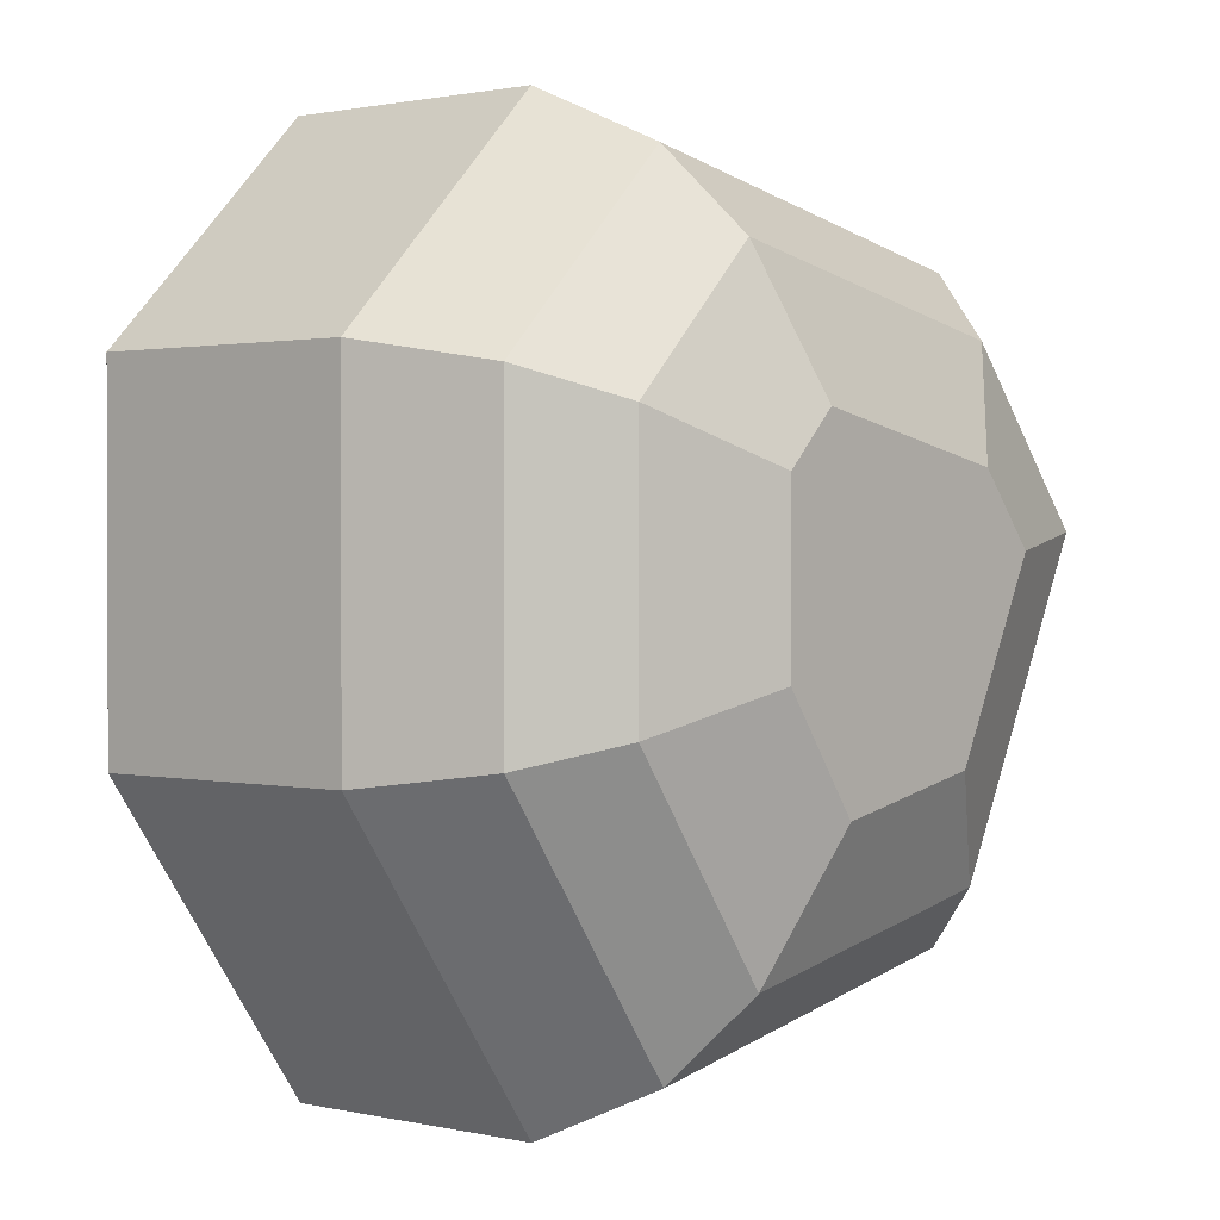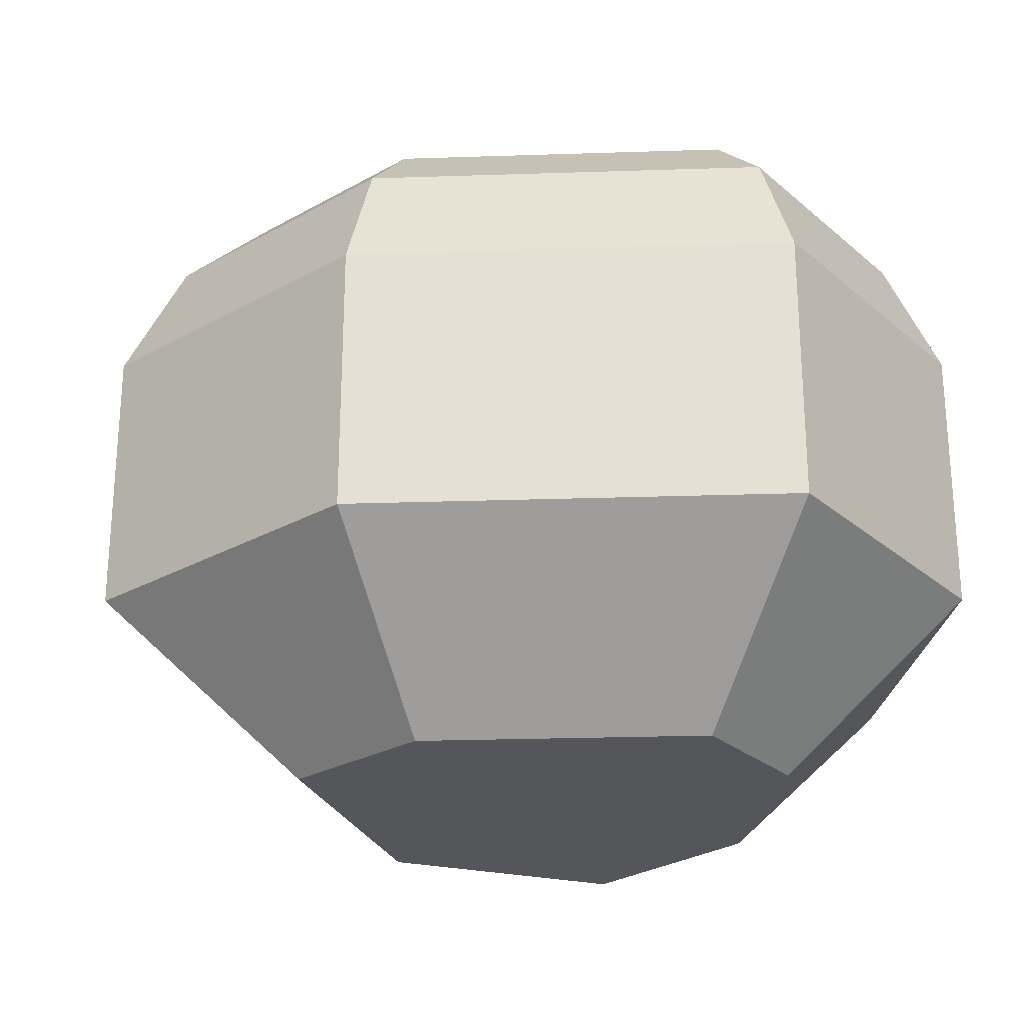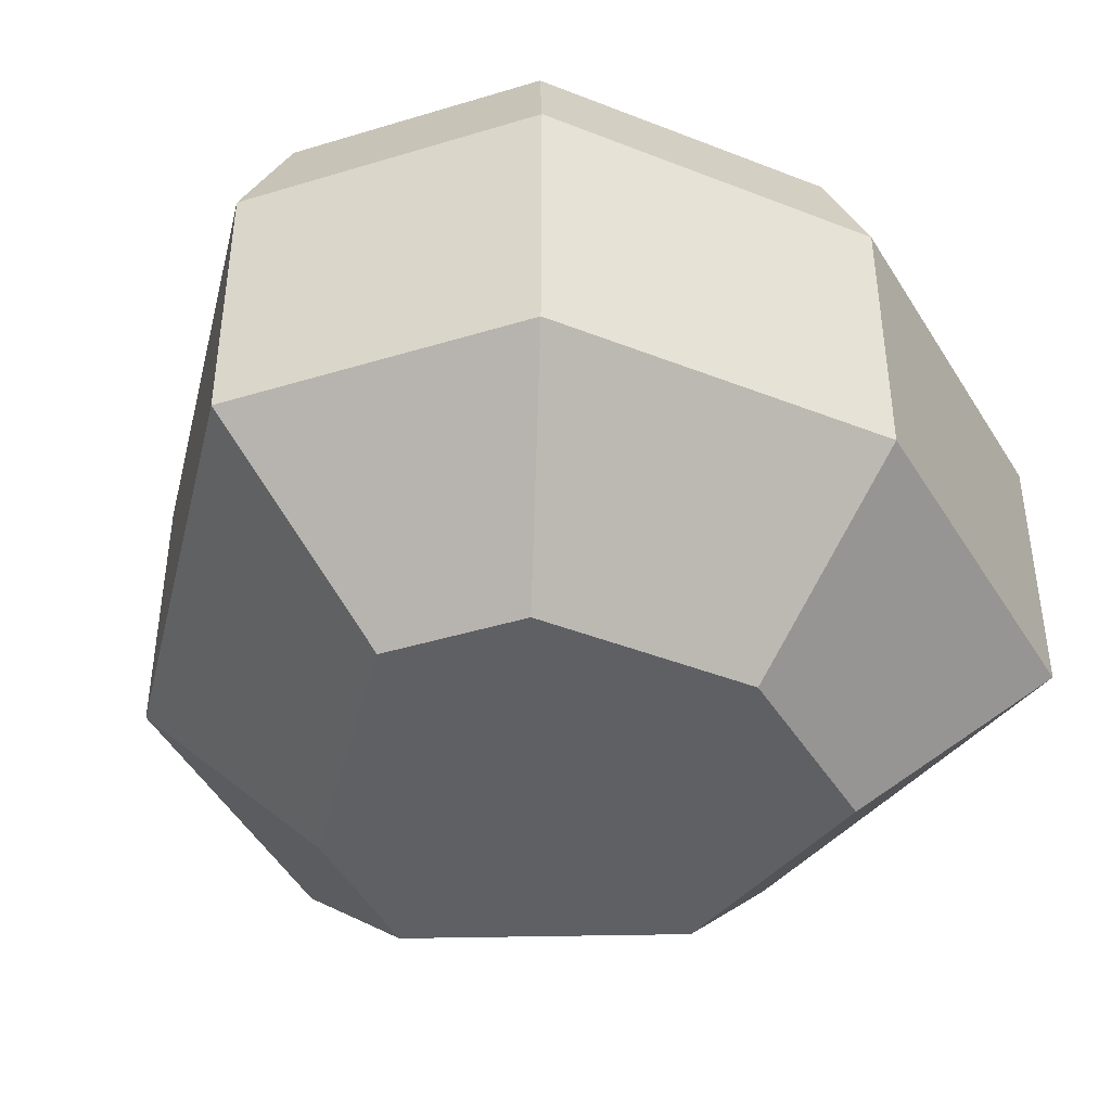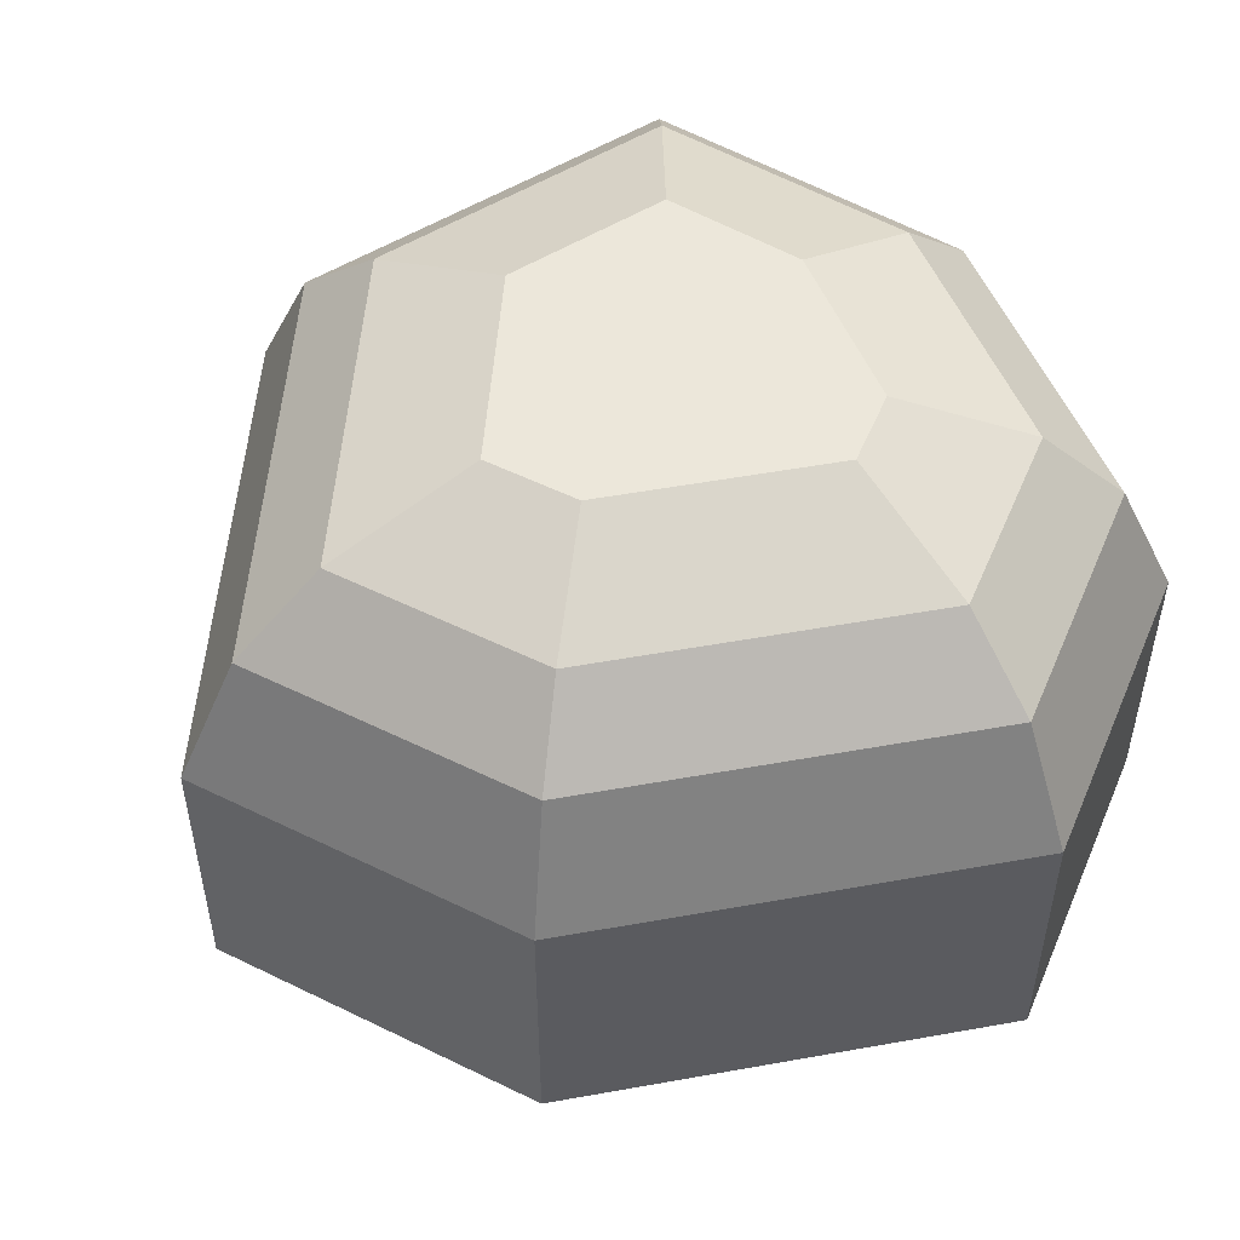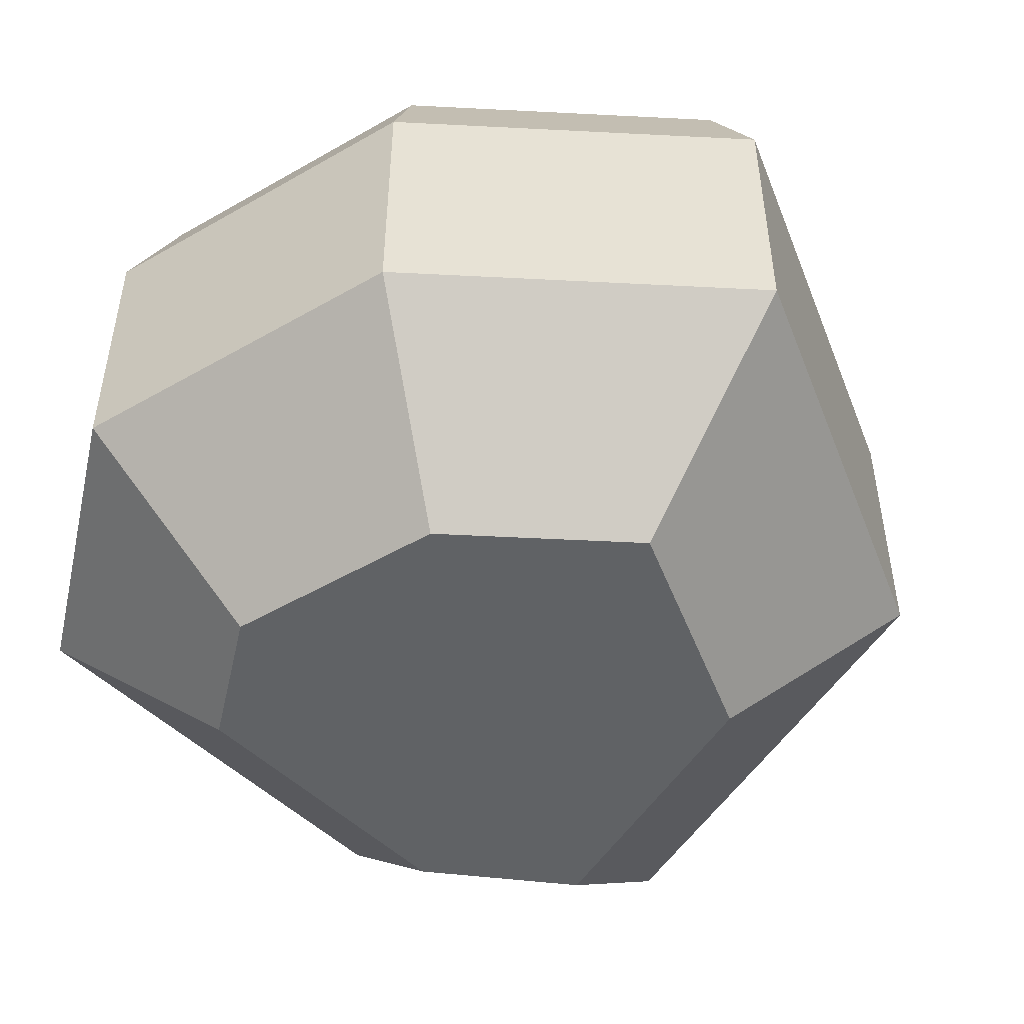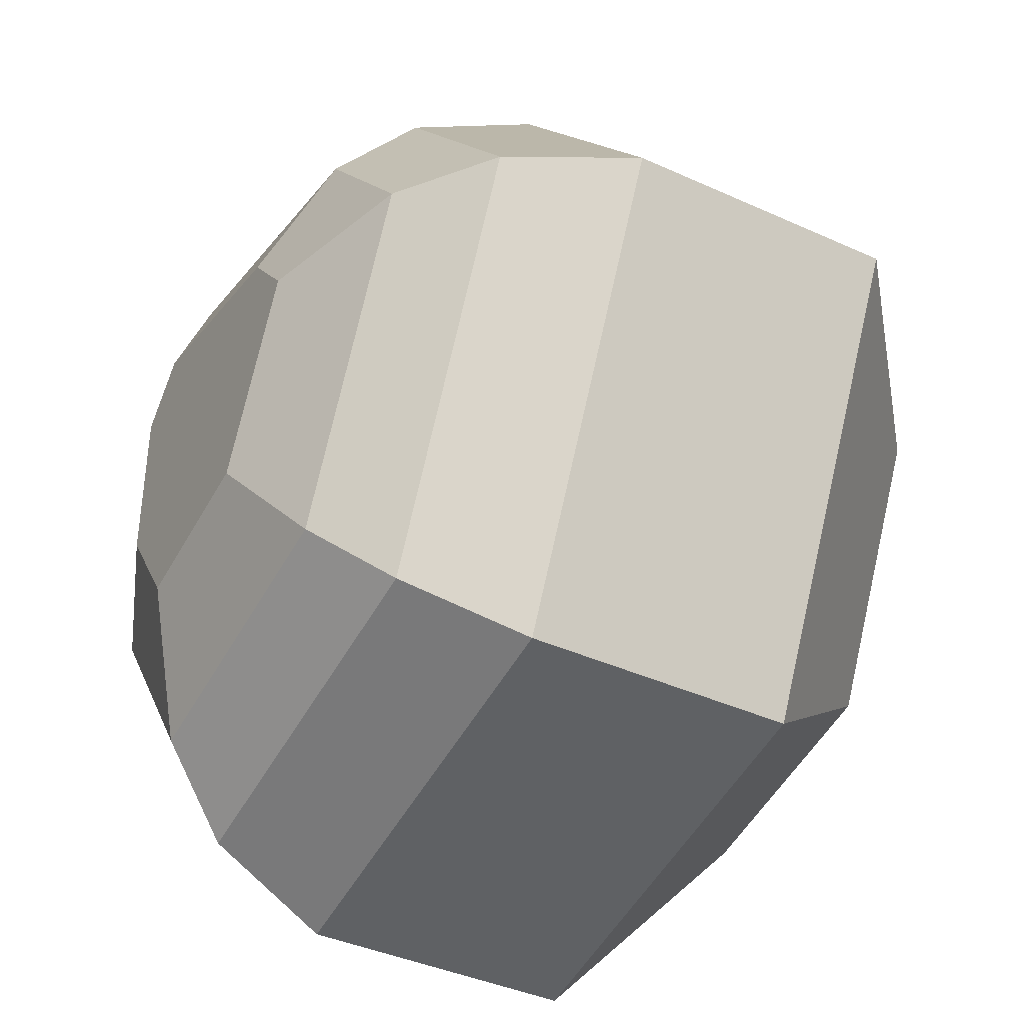
<metadata>
{"format":"obj","ext":"obj","renderer":"f3d","projection":"perspective","resolution":1024,"background":"white","views":[{"elev":1.2,"azim":130.7,"up":"+Z"},{"elev":-25.9,"azim":-8.3,"up":"+Y"},{"elev":-42.8,"azim":64.9,"up":"+Y"},{"elev":52.6,"azim":-22.3,"up":"+Y"},{"elev":-50.5,"azim":122.3,"up":"+Y"},{"elev":-39.7,"azim":-119.5,"up":"+Z"}]}
</metadata>
<code>
o object1
g object1
v -0.1723 -0.1879 -0.3346
v -0.375 0.1121 -0.6
v 0.375 0.1121 -0.75
v 0.2436 -0.1879 -0.4178
v -0.3939 -0.1879 0.1087
v -0.75 0.1121 0.15
v -0.2123 -0.1879 0.3266
v -0.375 0.1121 0.6
v 0.2764 -0.1879 0.4243
v 0.375 0.1121 0.75
v 0.45 -0.1879 0.2507
v 0.75 0.1121 0.375
v 0.45 -0.1879 -0.1289
v 0.75 0.1121 -0.225
v 0.75 0.5879 0.375
v 0.75 0.5879 -0.225
v 0.375 0.5879 -0.75
v 0.3365 0.8 -0.6527
v 0.6621 0.8 -0.1968
v -0.375 0.5879 -0.6
v -0.3156 0.8 -0.5223
v -0.75 0.5879 0.15
v -0.6457 0.8 0.1379
v -0.375 0.5879 0.6
v -0.3274 0.8 0.5199
v 0.375 0.5879 0.75
v 0.3461 0.8 0.6546
v 0.6621 0.8 0.3386
v 0.3053 0.9243 0.5197
v 0.5379 0.9243 0.2871
v 0.3257 1.012 0.1993
v 0.2356 1.012 0.2894
v 0.5379 0.9243 -0.157
v 0.3257 1.012 -0.08904
v 0.2821 0.9243 -0.5151
v 0.1892 1.012 -0.2802
v -0.2317 0.9243 -0.4123
v -0.08832 1.012 -0.2247
v -0.4982 0.9243 0.1208
v -0.2464 1.012 0.09156
v -0.26 0.9243 0.4067
v -0.1449 1.012 0.2133
f 1 2 4
f 2 3 4
f 5 6 2
f 5 2 1
f 7 8 5
f 8 6 5
f 9 10 8
f 9 8 7
f 11 12 9
f 12 10 9
f 13 14 11
f 14 12 11
f 14 16 12
f 16 15 12
f 3 17 14
f 17 16 14
f 17 18 16
f 18 19 16
f 20 21 18
f 20 18 17
f 22 23 20
f 23 21 20
f 24 25 23
f 24 23 22
f 26 27 24
f 27 25 24
f 15 28 27
f 15 27 26
f 29 27 28
f 29 28 30
f 30 31 32
f 30 32 29
f 33 34 31
f 33 31 30
f 35 36 33
f 36 34 33
f 37 38 36
f 37 36 35
f 39 40 37
f 40 38 37
f 41 42 40
f 41 40 39
f 29 32 41
f 32 42 41
f 32 31 34
f 38 42 34
f 38 40 42
f 34 36 38
f 42 32 34
f 30 28 19
f 30 19 33
f 41 25 29
f 25 27 29
f 39 23 25
f 39 25 41
f 37 21 39
f 21 23 39
f 35 18 21
f 35 21 37
f 33 19 35
f 19 18 35
f 16 19 28
f 16 28 15
f 12 15 10
f 15 26 10
f 10 26 8
f 26 24 8
f 8 24 6
f 24 22 6
f 6 22 2
f 22 20 2
f 13 11 9
f 1 13 7
f 7 5 1
f 13 9 7
f 1 4 13
f 4 3 14
f 4 14 13
f 2 20 3
f 20 17 3

</code>
